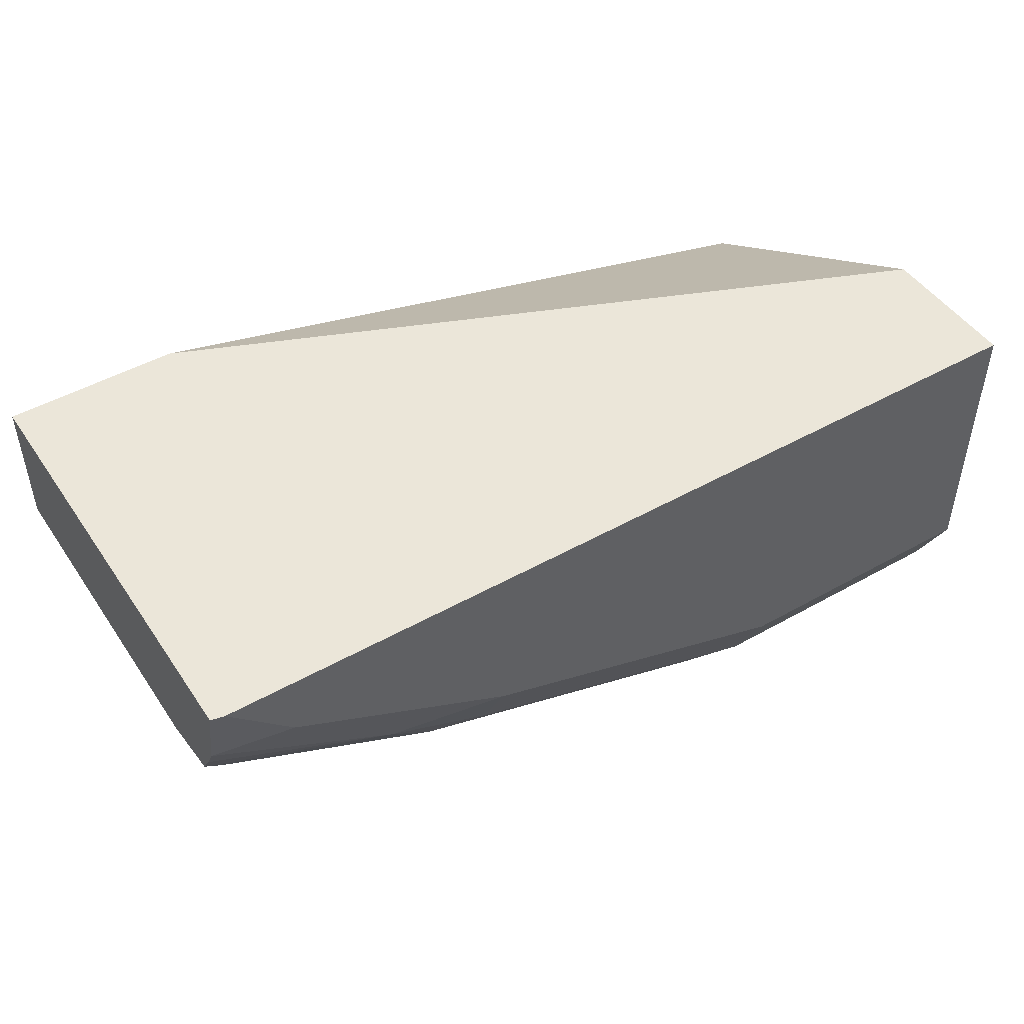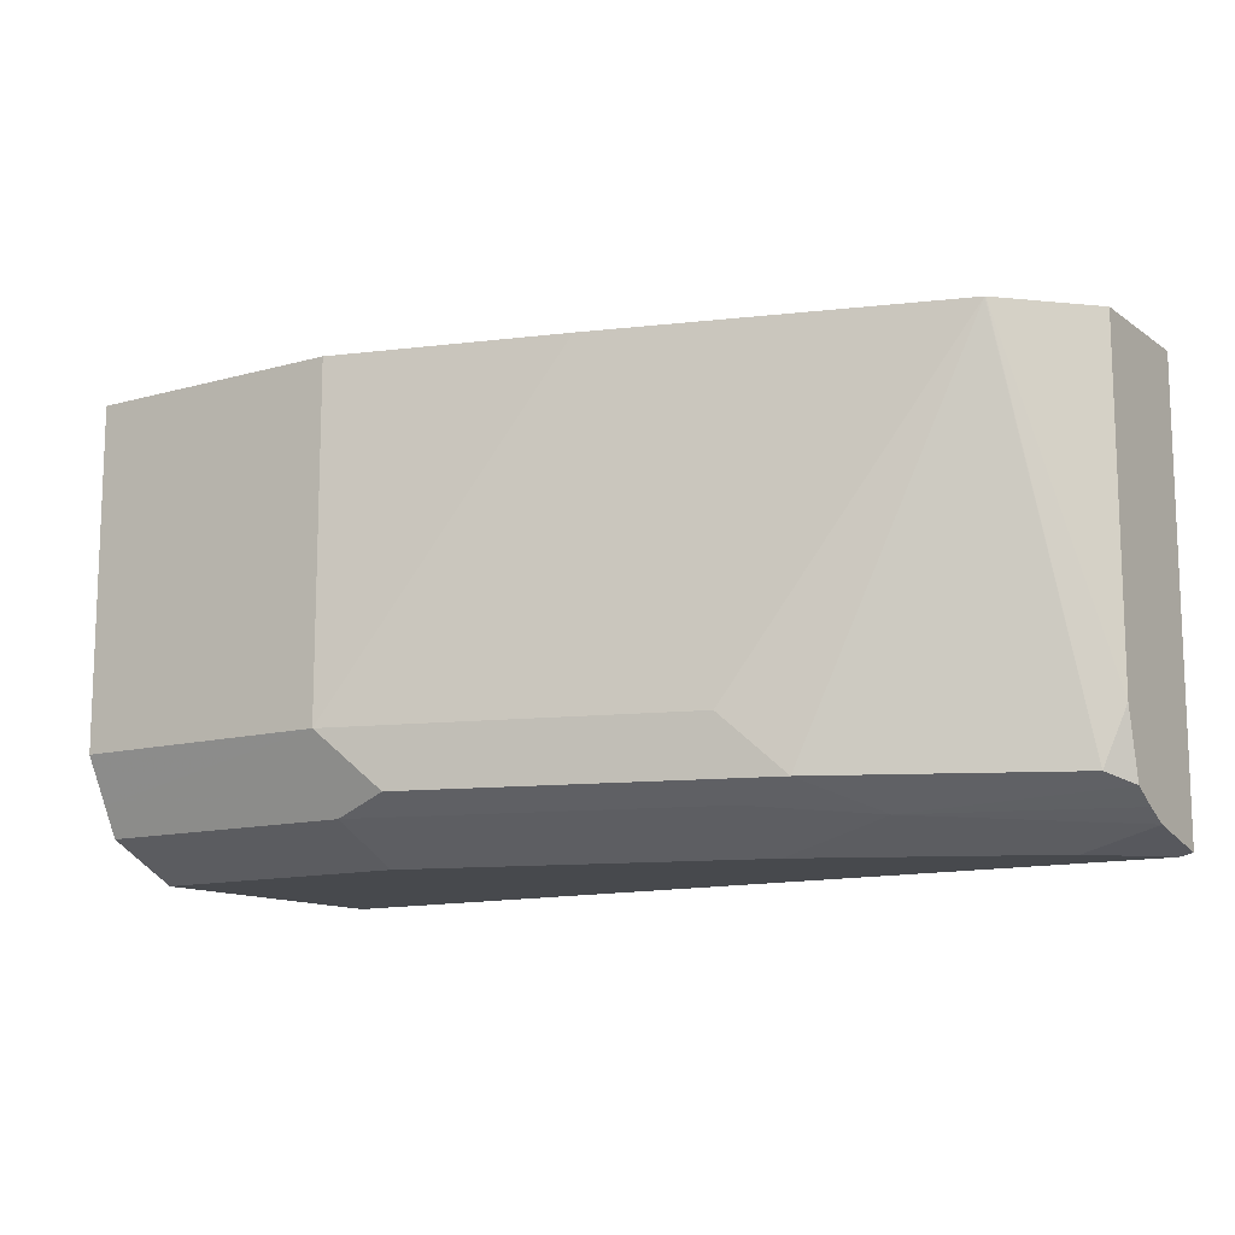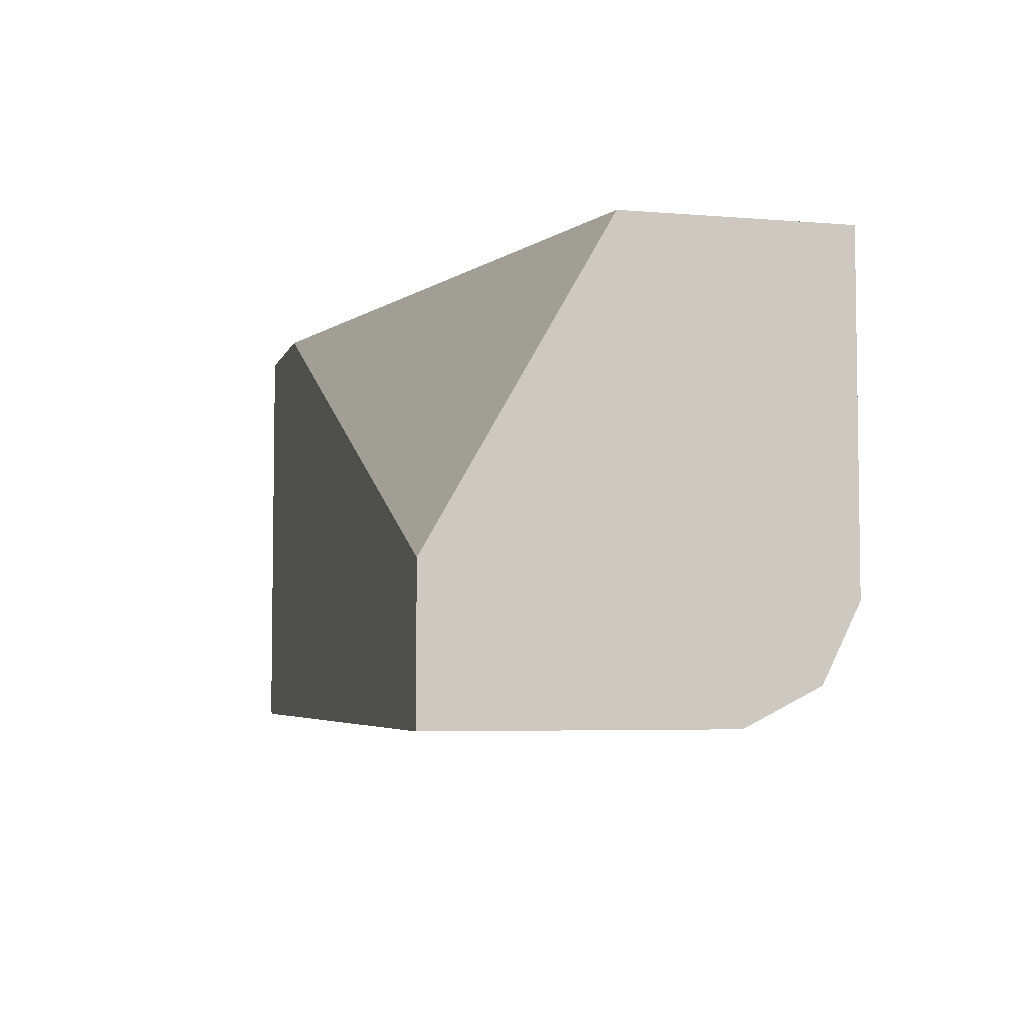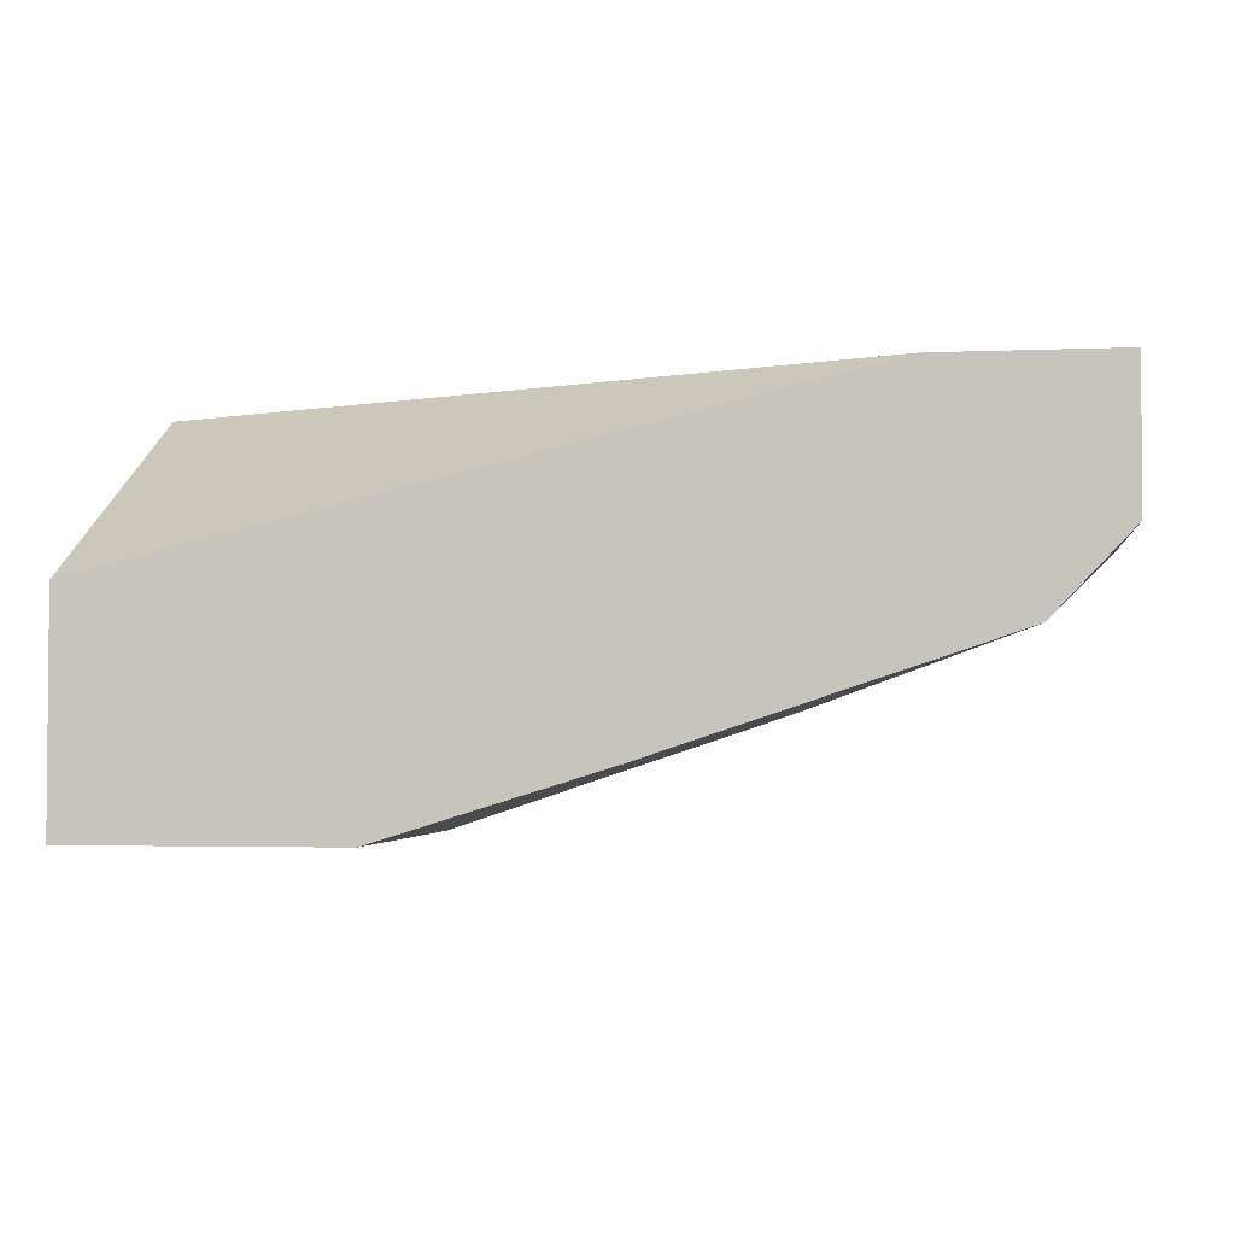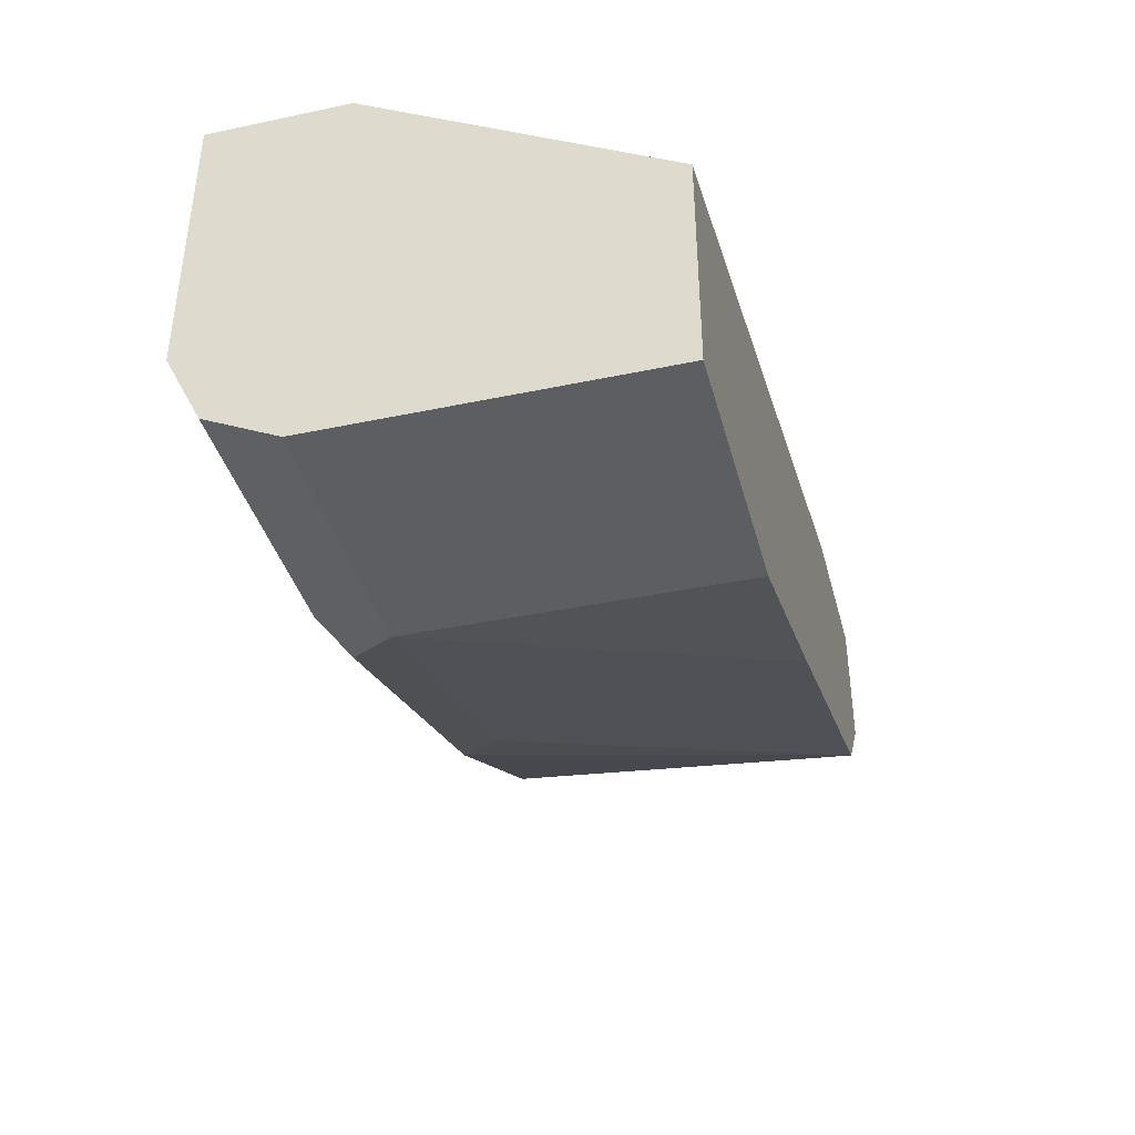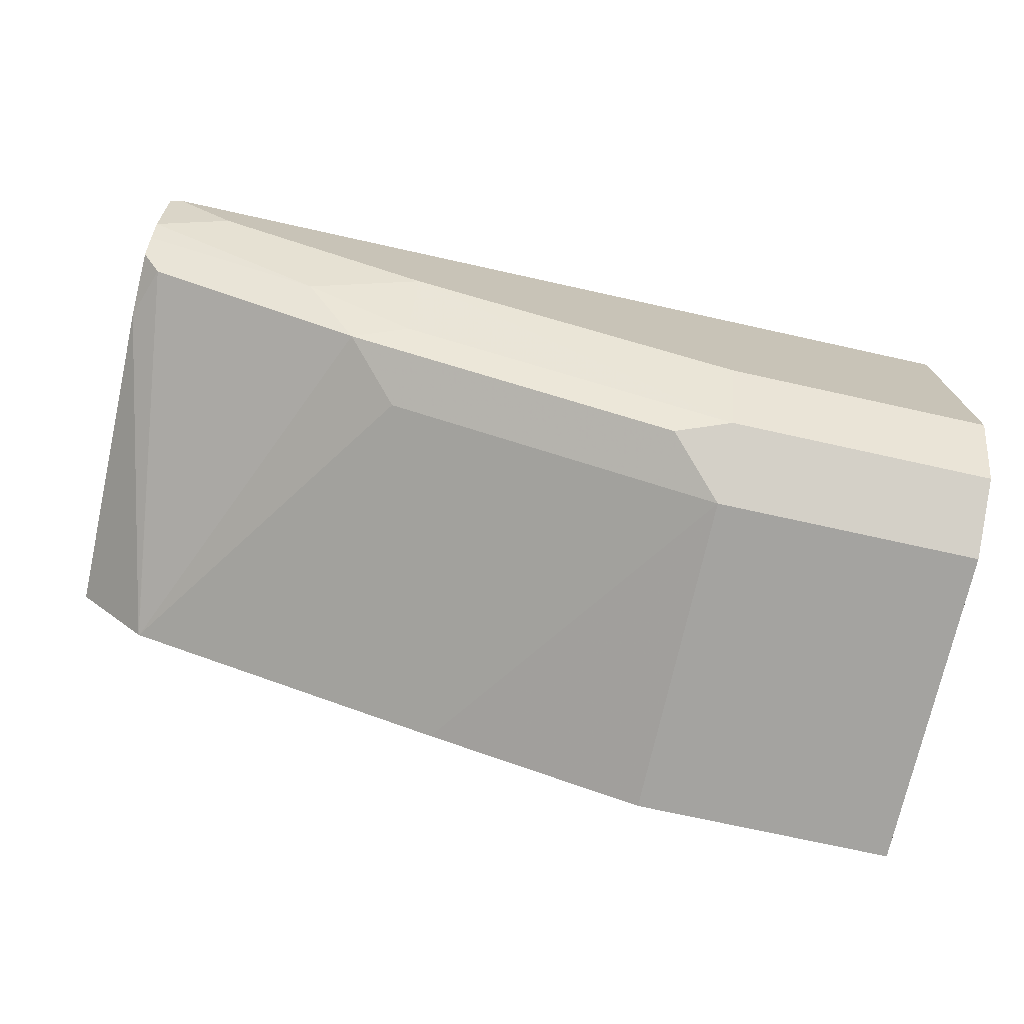
<metadata>
{"format":"obj","ext":"obj","renderer":"f3d","projection":"perspective","resolution":1024,"background":"white","views":[{"elev":47.5,"azim":-32.4,"up":"+Z"},{"elev":-12.3,"azim":-146.8,"up":"+Y"},{"elev":-5.0,"azim":75.4,"up":"+Y"},{"elev":-2.9,"azim":-171.5,"up":"+Z"},{"elev":-39.0,"azim":104.7,"up":"+Z"},{"elev":-73.0,"azim":-12.5,"up":"+Z"}]}
</metadata>
<code>
v -0.2362 -0.6557 -0.3883
v -0.2399 -0.6549 -0.3883
v -0.2186 -0.6557 -0.4059
v 0.0124 -0.6557 -0.3883
v -0.2399 -0.5307 -0.3883
v -0.2399 -0.6504 -0.4086
v -0.1561 -0.6557 -0.4372
v 0.0124 -0.6557 -0.4684
v 0.0124 -0.6157 -0.3883
v -0.2399 -0.5307 -0.4265
v -0.1915 -0.5307 -0.3883
v -0.2399 -0.6471 -0.4152
v -0.1873 -0.6479 -0.4411
v -0.1561 -0.6453 -0.458
v -0.06248 -0.6453 -0.4892
v -0.06248 -0.6557 -0.4684
v 0.0124 -0.6516 -0.4767
v 0.0124 -0.5307 -0.4373
v -0.2399 -0.6245 -0.4265
v -0.2186 -0.5307 -0.4489
v -0.2399 -0.643 -0.4223
v -0.1717 -0.6401 -0.4606
v -0.07808 -0.6401 -0.4918
v 0.0124 -0.6371 -0.4933
v 0.0124 -0.6453 -0.4892
v 0.0124 -0.5307 -0.4996
v -0.2342 -0.6401 -0.4294
v -0.2184 -0.5307 -0.449
v -0.1561 -0.6245 -0.4684
v -0.06248 -0.6245 -0.4996
v 0.0124 -0.6245 -0.4996
v -0.06248 -0.5307 -0.4996
v -0.1247 -0.5307 -0.4802
f 13 21 22
f 15 23 24
f 14 23 15
f 14 22 23
f 15 24 25
f 13 22 14
f 7 15 16
f 10 20 19
f 9 18 11
f 8 16 17
f 7 14 15
f 15 25 17
f 12 21 13
f 15 17 16
f 26 30 32
f 19 27 21
f 20 28 27
f 21 27 22
f 22 27 28
f 22 28 29
f 22 29 30
f 22 30 23
f 23 30 24
f 24 30 31
f 26 31 30
f 7 13 14
f 28 30 29
f 30 33 32
f 19 20 27
f 6 13 7
f 28 33 30
f 5 20 10
f 6 12 13
f 1 2 3
f 1 7 16
f 1 16 8
f 1 8 4
f 1 4 9
f 1 9 11
f 1 11 5
f 1 5 2
f 2 5 10
f 2 10 19
f 2 19 21
f 2 21 12
f 2 12 6
f 1 3 7
f 3 6 7
f 2 6 3
f 5 33 28
f 5 32 33
f 5 26 32
f 5 18 26
f 5 11 18
f 5 28 20
f 4 26 18
f 4 31 26
f 4 24 31
f 4 25 24
f 4 17 25
f 4 8 17
f 4 18 9

</code>
